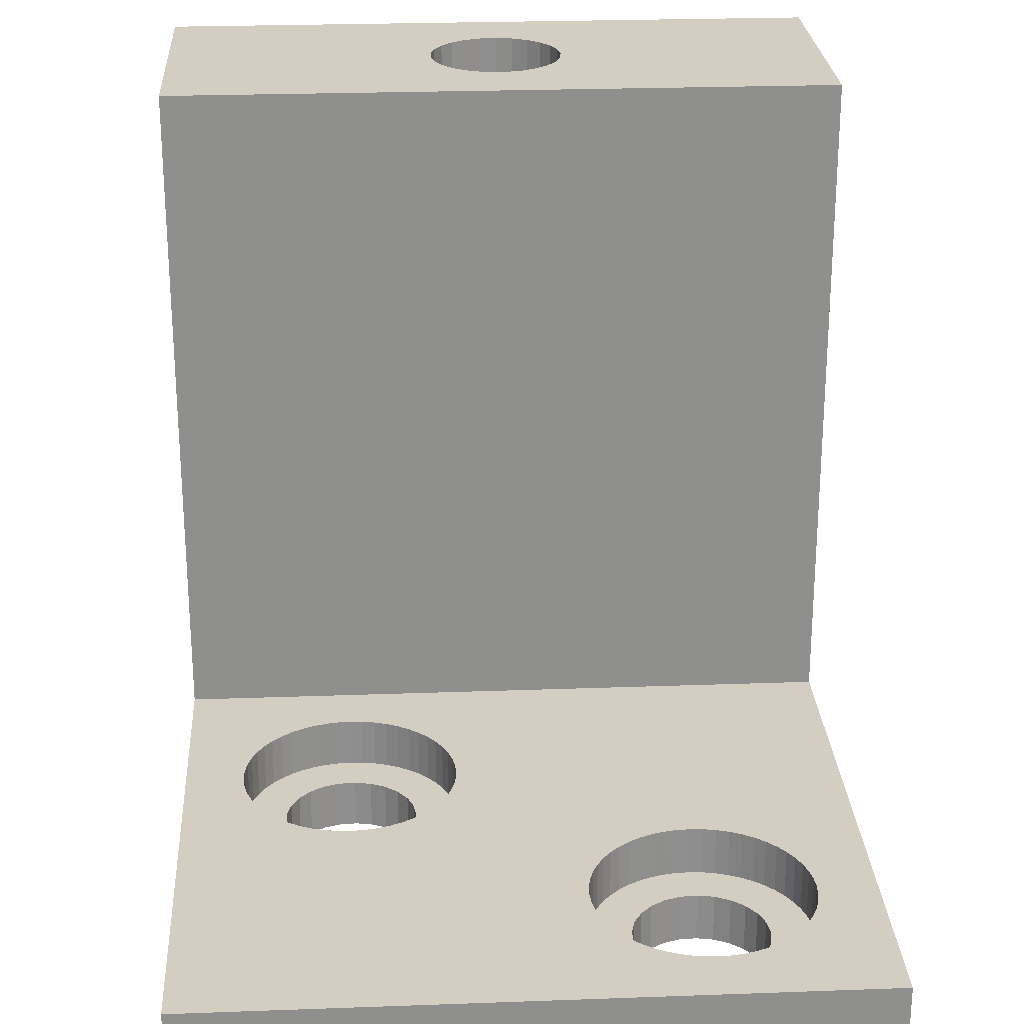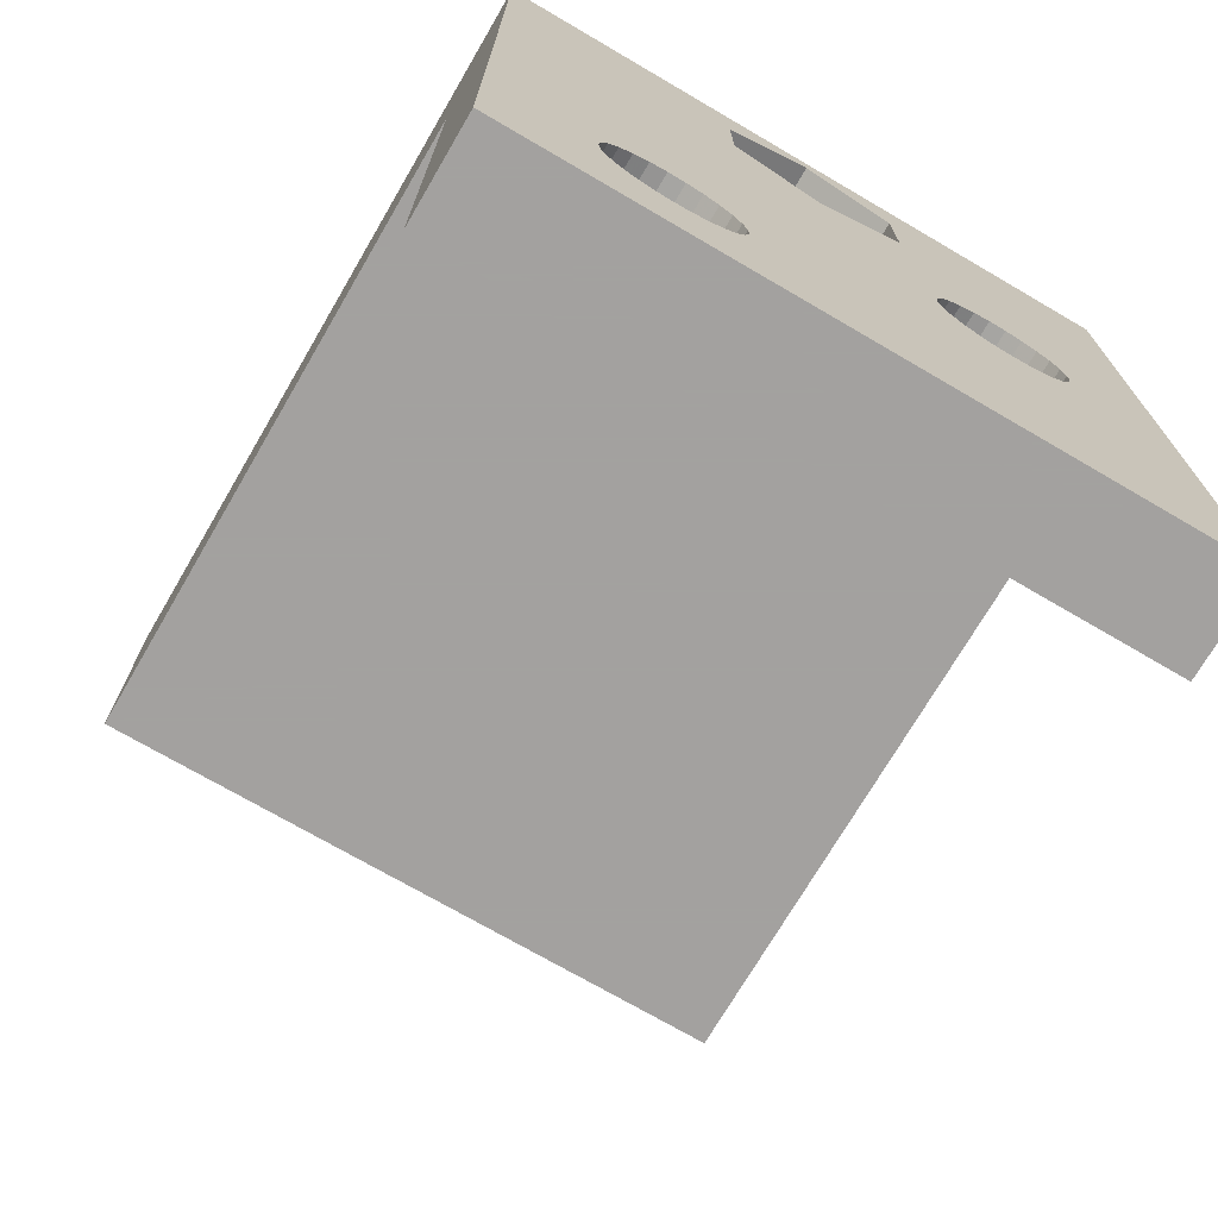
<metadata>
{"format":"obj","ext":"obj","renderer":"f3d","projection":"perspective","resolution":1024,"background":"white","views":[{"elev":25.0,"azim":-3.4,"up":"+Z"},{"elev":-72.3,"azim":149.7,"up":"+Y"}]}
</metadata>
<code>
v 0 25 0
v 0 17 3
v 0 25 23
v 0 0 0
v 0 0 3
v 0 17 23
v 20 0 3
v 20 0 0
v 2.567 9.845 3
v 2.845 9.567 3
v 3.154 9.325 3
v 2.325 10.15 3
v 3.49 9.122 3
v 2.122 10.49 3
v 3.848 8.961 3
v 1.961 10.85 3
v 4.222 8.844 3
v 1.844 11.22 3
v 4.608 8.774 3
v 1.774 11.61 3
v 5 8.75 3
v 5.392 8.774 3
v 12.57 2.845 3
v 12.84 2.567 3
v 13.15 2.325 3
v 12.33 3.154 3
v 13.49 2.122 3
v 12.12 3.49 3
v 13.85 1.961 3
v 11.96 3.848 3
v 14.22 1.844 3
v 11.84 4.222 3
v 11.77 4.608 3
v 5.778 8.844 3
v 11.75 5 3
v 6.152 8.961 3
v 2.325 13.85 3
v 2.567 14.16 3
v 2.122 13.51 3
v 1.961 13.15 3
v 1.844 12.78 3
v 1.774 12.39 3
v 1.75 12 3
v 11.77 5.392 3
v 6.51 9.122 3
v 2.845 14.43 3
v 11.84 5.778 3
v 6.846 9.325 3
v 3.154 14.67 3
v 11.96 6.152 3
v 7.155 9.567 3
v 3.49 14.88 3
v 12.12 6.51 3
v 7.433 9.845 3
v 3.848 15.04 3
v 12.33 6.846 3
v 7.675 10.15 3
v 4.222 15.16 3
v 12.57 7.155 3
v 7.878 10.49 3
v 4.608 15.23 3
v 14.61 1.774 3
v 15 1.75 3
v 15.39 1.774 3
v 15.78 1.844 3
v 16.15 1.961 3
v 16.51 2.122 3
v 16.85 2.325 3
v 17.16 2.567 3
v 5 15.25 3
v 17.43 2.845 3
v 12.84 7.433 3
v 8.039 10.85 3
v 5.392 15.23 3
v 17.67 3.154 3
v 13.15 7.675 3
v 8.156 11.22 3
v 17.88 3.49 3
v 13.49 7.878 3
v 8.226 11.61 3
v 18.04 3.848 3
v 13.85 8.039 3
v 8.25 12 3
v 18.16 4.222 3
v 14.22 8.156 3
v 8.226 12.39 3
v 18.23 4.608 3
v 14.61 8.226 3
v 8.156 12.78 3
v 18.25 5 3
v 18.23 5.392 3
v 20 17 3
v 18.16 5.778 3
v 18.04 6.152 3
v 17.88 6.51 3
v 17.67 6.846 3
v 17.43 7.155 3
v 17.16 7.433 3
v 16.85 7.675 3
v 16.51 7.878 3
v 16.15 8.039 3
v 15.78 8.156 3
v 15.39 8.226 3
v 15 8.25 3
v 8.039 13.15 3
v 7.878 13.51 3
v 7.675 13.85 3
v 7.433 14.16 3
v 7.155 14.43 3
v 6.846 14.67 3
v 6.51 14.88 3
v 5.778 15.16 3
v 6.152 15.04 3
v 20 17 23
v 8.382 19.82 23
v 8.725 19.46 23
v 9.148 19.19 23
v 8.14 20.26 23
v 9.625 19.04 23
v 8.016 20.75 23
v 10.13 19 23
v 8.016 21.25 23
v 8.14 21.74 23
v 8.382 22.18 23
v 8.725 22.54 23
v 9.148 22.81 23
v 9.625 22.96 23
v 10.62 19.1 23
v 11.07 19.31 23
v 11.46 19.63 23
v 11.75 20.04 23
v 11.94 20.5 23
v 12 21 23
v 20 25 23
v 11.94 21.5 23
v 11.75 21.96 23
v 11.46 22.37 23
v 11.07 22.69 23
v 10.62 22.9 23
v 10.13 23 23
v 20 25 0
v 14.63 3.035 0
v 15.13 3.004 0
v 15.62 3.098 0
v 16.07 3.311 0
v 3.725 10.46 0
v 3.382 10.82 0
v 16.46 3.631 0
v 4.148 10.19 0
v 3.14 11.26 0
v 13.38 6.176 0
v 6.753 11.04 0
v 13.73 6.541 0
v 6.937 11.5 0
v 4.625 10.04 0
v 16.75 4.036 0
v 3.016 11.75 0
v 7 12 0
v 14.15 6.81 0
v 5.126 10 0
v 3.016 12.25 0
v 16.94 4.503 0
v 14.63 6.965 0
v 17 5 0
v 16.94 5.497 0
v 13.73 3.459 0
v 13.38 3.824 0
v 14.15 3.19 0
v 13.14 4.264 0
v 4.148 13.81 0
v 3.725 13.54 0
v 3.382 13.18 0
v 3.14 12.74 0
v 13.02 4.749 0
v 5.618 10.1 0
v 6.072 13.69 0
v 5.618 13.9 0
v 7.3 19.33 0
v 5.126 14 0
v 4.625 13.96 0
v 6.937 12.5 0
v 10 17.77 0
v 6.753 12.96 0
v 6.458 13.37 0
v 13.02 5.251 0
v 6.072 10.31 0
v 7.3 22.45 0
v 12.7 19.33 0
v 16.07 6.689 0
v 15.62 6.902 0
v 15.13 6.996 0
v 10 24.01 0
v 13.14 5.736 0
v 6.458 10.63 0
v 12.7 22.45 0
v 16.75 5.964 0
v 16.46 6.369 0
v 18.25 5 1.5
v 18.23 5.392 1.5
v 18.16 5.778 1.5
v 18.04 6.152 1.5
v 17.88 6.51 1.5
v 17.67 6.846 1.5
v 17.43 7.155 1.5
v 17.16 7.433 1.5
v 16.85 7.675 1.5
v 16.51 7.878 1.5
v 16.15 8.039 1.5
v 15.78 8.156 1.5
v 15.39 8.226 1.5
v 15 8.25 1.5
v 14.61 8.226 1.5
v 14.22 8.156 1.5
v 13.85 8.039 1.5
v 13.49 7.878 1.5
v 13.15 7.675 1.5
v 12.84 7.433 1.5
v 12.57 7.155 1.5
v 12.33 6.846 1.5
v 12.12 6.51 1.5
v 11.96 6.152 1.5
v 11.84 5.778 1.5
v 11.77 5.392 1.5
v 11.75 5 1.5
v 11.77 4.608 1.5
v 11.84 4.222 1.5
v 11.96 3.848 1.5
v 12.12 3.49 1.5
v 12.33 3.154 1.5
v 12.57 2.845 1.5
v 12.84 2.567 1.5
v 13.15 2.325 1.5
v 13.49 2.122 1.5
v 13.85 1.961 1.5
v 14.22 1.844 1.5
v 14.61 1.774 1.5
v 15 1.75 1.5
v 15.39 1.774 1.5
v 15.78 1.844 1.5
v 16.15 1.961 1.5
v 16.51 2.122 1.5
v 16.85 2.325 1.5
v 17.16 2.567 1.5
v 17.43 2.845 1.5
v 17.88 3.49 1.5
v 17.67 3.154 1.5
v 18.04 3.848 1.5
v 18.16 4.222 1.5
v 18.23 4.608 1.5
v 8.25 12 1.5
v 8.226 12.39 1.5
v 8.156 12.78 1.5
v 8.039 13.15 1.5
v 7.878 13.51 1.5
v 7.675 13.85 1.5
v 7.433 14.16 1.5
v 7.155 14.43 1.5
v 6.846 14.67 1.5
v 6.51 14.88 1.5
v 6.152 15.04 1.5
v 5.778 15.16 1.5
v 5.392 15.23 1.5
v 5 15.25 1.5
v 4.608 15.23 1.5
v 4.222 15.16 1.5
v 3.848 15.04 1.5
v 3.49 14.88 1.5
v 3.154 14.67 1.5
v 2.845 14.43 1.5
v 2.567 14.16 1.5
v 2.325 13.85 1.5
v 2.122 13.51 1.5
v 1.961 13.15 1.5
v 1.844 12.78 1.5
v 1.774 12.39 1.5
v 1.75 12 1.5
v 1.774 11.61 1.5
v 1.844 11.22 1.5
v 1.961 10.85 1.5
v 2.122 10.49 1.5
v 2.325 10.15 1.5
v 2.567 9.845 1.5
v 2.845 9.567 1.5
v 3.154 9.325 1.5
v 3.49 9.122 1.5
v 3.848 8.961 1.5
v 4.222 8.844 1.5
v 4.608 8.774 1.5
v 5 8.75 1.5
v 5.392 8.774 1.5
v 5.778 8.844 1.5
v 6.152 8.961 1.5
v 6.51 9.122 1.5
v 6.846 9.325 1.5
v 7.155 9.567 1.5
v 7.433 9.845 1.5
v 7.878 10.49 1.5
v 7.675 10.15 1.5
v 8.039 10.85 1.5
v 8.156 11.22 1.5
v 8.226 11.61 1.5
v 11.07 19.31 2.5
v 10.62 19.1 2.5
v 11.46 19.63 2.5
v 11.75 20.04 2.5
v 11.94 21.5 2.5
v 12 21 2.5
v 11.94 20.5 2.5
v 11.75 21.96 2.5
v 11.46 22.37 2.5
v 11.07 22.69 2.5
v 10.62 22.9 2.5
v 10.13 23 2.5
v 9.625 22.96 2.5
v 9.148 22.81 2.5
v 8.725 22.54 2.5
v 8.382 22.18 2.5
v 8.14 21.74 2.5
v 8.016 21.25 2.5
v 8.016 20.75 2.5
v 8.14 20.26 2.5
v 8.382 19.82 2.5
v 8.725 19.46 2.5
v 9.148 19.19 2.5
v 9.625 19.04 2.5
v 10.13 19 2.5
v 7.3 19.33 2.5
v 7.3 22.45 2.5
v 10 17.77 2.5
v 12.7 19.33 2.5
v 12.7 22.45 2.5
v 10 24.01 2.5
v 5.126 10 1.5
v 5.618 10.1 1.5
v 6.072 10.31 1.5
v 7 12 1.5
v 6.458 10.63 1.5
v 6.937 12.5 1.5
v 6.753 11.04 1.5
v 6.753 12.96 1.5
v 6.937 11.5 1.5
v 6.458 13.37 1.5
v 6.072 13.69 1.5
v 5.618 13.9 1.5
v 5.126 14 1.5
v 4.625 13.96 1.5
v 4.148 13.81 1.5
v 3.725 13.54 1.5
v 3.382 13.18 1.5
v 3.14 12.74 1.5
v 3.016 12.25 1.5
v 3.016 11.75 1.5
v 3.14 11.26 1.5
v 3.382 10.82 1.5
v 3.725 10.46 1.5
v 4.148 10.19 1.5
v 4.625 10.04 1.5
v 15.13 3.004 1.5
v 15.62 3.098 1.5
v 16.07 3.311 1.5
v 17 5 1.5
v 16.46 3.631 1.5
v 16.94 5.497 1.5
v 16.75 4.036 1.5
v 16.75 5.964 1.5
v 16.94 4.503 1.5
v 16.46 6.369 1.5
v 16.07 6.689 1.5
v 15.62 6.902 1.5
v 15.13 6.996 1.5
v 14.63 6.965 1.5
v 14.15 6.81 1.5
v 13.73 6.541 1.5
v 13.38 6.176 1.5
v 13.14 5.736 1.5
v 13.02 5.251 1.5
v 13.02 4.749 1.5
v 13.14 4.264 1.5
v 13.38 3.824 1.5
v 13.73 3.459 1.5
v 14.15 3.19 1.5
v 14.63 3.035 1.5
f 1 2 3
f 2 1 4
f 2 4 5
f 3 2 6
f 5 4 7
f 4 8 7
f 9 5 10
f 11 10 5
f 12 5 9
f 13 11 5
f 14 5 12
f 15 13 5
f 16 5 14
f 17 15 5
f 18 5 16
f 19 17 5
f 20 5 18
f 21 19 5
f 22 21 5
f 23 5 24
f 25 24 5
f 26 5 23
f 27 25 5
f 28 5 26
f 29 27 5
f 30 5 28
f 31 29 5
f 32 22 5
f 32 5 30
f 33 22 32
f 33 34 22
f 35 34 33
f 35 36 34
f 2 5 20
f 2 37 38
f 2 39 37
f 2 40 39
f 2 41 40
f 2 42 41
f 2 43 42
f 2 20 43
f 44 36 35
f 44 45 36
f 46 2 38
f 47 45 44
f 47 48 45
f 49 2 46
f 50 51 48
f 50 48 47
f 52 2 49
f 53 54 51
f 53 51 50
f 55 2 52
f 56 57 54
f 56 54 53
f 58 2 55
f 59 60 57
f 59 57 56
f 61 2 58
f 7 62 31
f 7 63 62
f 7 64 63
f 7 65 64
f 7 66 65
f 7 67 66
f 7 68 67
f 7 69 68
f 7 31 5
f 70 2 61
f 71 69 7
f 72 73 60
f 72 60 59
f 74 2 70
f 75 71 7
f 76 77 73
f 76 73 72
f 78 75 7
f 79 80 77
f 79 77 76
f 81 78 7
f 82 83 80
f 82 80 79
f 84 81 7
f 85 86 83
f 85 83 82
f 87 84 7
f 88 89 86
f 88 86 85
f 90 87 7
f 91 90 7
f 92 91 7
f 92 93 91
f 92 94 93
f 92 95 94
f 92 96 95
f 92 97 96
f 92 98 97
f 92 99 98
f 92 100 99
f 92 101 100
f 92 102 101
f 92 103 102
f 92 104 103
f 92 88 104
f 92 105 89
f 92 106 105
f 92 107 106
f 92 108 107
f 92 109 108
f 92 110 109
f 92 111 110
f 92 89 88
f 92 2 74
f 92 74 112
f 92 112 113
f 92 113 111
f 2 92 114
f 6 2 114
f 115 6 116
f 117 116 6
f 118 6 115
f 119 117 6
f 120 6 118
f 121 119 6
f 122 3 6
f 122 6 120
f 123 3 122
f 124 3 123
f 125 3 124
f 126 3 125
f 127 3 126
f 114 128 121
f 114 129 128
f 114 130 129
f 114 131 130
f 114 132 131
f 114 133 132
f 114 121 6
f 134 135 133
f 134 136 135
f 134 137 136
f 134 138 137
f 134 139 138
f 134 133 114
f 134 3 140
f 134 140 139
f 140 3 127
f 134 141 1
f 134 1 3
f 4 142 8
f 142 143 8
f 143 144 8
f 144 145 8
f 146 4 147
f 8 145 148
f 4 146 149
f 147 4 150
f 151 152 153
f 152 154 153
f 4 149 155
f 8 148 156
f 150 4 157
f 154 158 159
f 4 155 160
f 153 154 159
f 157 4 161
f 8 156 162
f 159 158 163
f 8 162 164
f 8 164 165
f 166 4 167
f 4 166 168
f 167 4 169
f 4 168 142
f 170 171 1
f 171 172 1
f 172 173 1
f 169 4 174
f 173 161 1
f 160 175 174
f 161 4 1
f 176 177 178
f 177 179 178
f 4 160 174
f 179 180 178
f 180 170 178
f 170 1 178
f 158 181 182
f 181 183 182
f 183 184 182
f 184 176 182
f 163 158 182
f 174 175 185
f 175 186 185
f 176 178 182
f 178 1 187
f 163 182 188
f 189 190 188
f 190 191 188
f 191 163 188
f 187 1 192
f 185 186 193
f 186 194 193
f 188 195 141
f 195 192 141
f 165 196 141
f 196 197 141
f 197 189 141
f 8 165 141
f 189 188 141
f 192 1 141
f 193 194 151
f 194 152 151
f 134 92 141
f 8 141 92
f 7 8 92
f 114 92 134
f 198 90 91
f 199 198 91
f 199 91 93
f 200 199 93
f 200 93 94
f 201 200 94
f 201 94 95
f 202 201 95
f 202 95 96
f 203 202 96
f 204 203 96
f 204 96 97
f 204 97 98
f 205 204 98
f 206 205 98
f 206 98 99
f 207 206 99
f 207 99 100
f 207 100 101
f 208 207 101
f 209 208 101
f 209 101 102
f 209 102 103
f 210 209 103
f 211 210 103
f 211 103 104
f 212 211 104
f 212 104 88
f 213 212 88
f 214 213 85
f 213 88 85
f 214 85 82
f 215 214 79
f 216 215 79
f 214 82 79
f 217 216 76
f 216 79 76
f 218 217 72
f 217 76 72
f 219 218 59
f 218 72 59
f 220 219 56
f 219 59 56
f 221 220 53
f 220 56 53
f 221 53 50
f 221 50 47
f 222 221 47
f 223 222 47
f 223 47 44
f 223 44 35
f 224 223 35
f 225 224 35
f 225 35 33
f 225 33 32
f 226 225 32
f 227 226 32
f 227 32 30
f 227 30 28
f 228 227 28
f 229 228 28
f 229 28 26
f 229 26 23
f 230 229 23
f 231 230 23
f 231 23 24
f 231 24 25
f 232 231 25
f 232 25 27
f 233 232 27
f 234 233 27
f 234 27 29
f 235 234 29
f 235 29 31
f 235 31 62
f 236 235 62
f 236 62 63
f 237 236 63
f 238 237 63
f 238 63 64
f 239 238 64
f 239 64 65
f 239 65 66
f 240 239 66
f 240 66 67
f 241 240 67
f 242 241 67
f 242 67 68
f 243 242 68
f 243 68 69
f 244 243 69
f 244 69 71
f 245 246 75
f 244 71 75
f 246 244 75
f 247 245 78
f 245 75 78
f 248 247 81
f 247 78 81
f 249 248 84
f 248 81 84
f 198 249 87
f 249 84 87
f 198 87 90
f 250 83 86
f 251 250 86
f 251 86 89
f 252 251 89
f 252 89 105
f 253 252 105
f 253 105 106
f 254 253 106
f 254 106 107
f 255 254 107
f 256 255 107
f 256 107 108
f 256 108 109
f 257 256 109
f 258 257 109
f 258 109 110
f 259 258 110
f 259 110 111
f 259 111 113
f 260 259 113
f 261 260 113
f 261 113 112
f 261 112 74
f 262 261 74
f 263 262 74
f 263 74 70
f 264 263 70
f 264 70 61
f 265 264 61
f 266 265 58
f 265 61 58
f 266 58 55
f 267 266 52
f 268 267 52
f 266 55 52
f 269 268 49
f 268 52 49
f 270 269 46
f 269 49 46
f 271 270 38
f 270 46 38
f 272 271 37
f 271 38 37
f 273 272 39
f 272 37 39
f 273 39 40
f 273 40 41
f 274 273 41
f 275 274 41
f 275 41 42
f 275 42 43
f 276 275 43
f 277 276 43
f 277 43 20
f 277 20 18
f 278 277 18
f 279 278 18
f 279 18 16
f 279 16 14
f 280 279 14
f 281 280 14
f 281 14 12
f 281 12 9
f 282 281 9
f 283 282 9
f 283 9 10
f 283 10 11
f 284 283 11
f 284 11 13
f 285 284 13
f 286 285 13
f 286 13 15
f 287 286 15
f 287 15 17
f 287 17 19
f 288 287 19
f 288 19 21
f 289 288 21
f 290 289 21
f 290 21 22
f 291 290 22
f 291 22 34
f 291 34 36
f 292 291 36
f 292 36 45
f 293 292 45
f 294 293 45
f 294 45 48
f 295 294 48
f 295 48 51
f 296 295 51
f 296 51 54
f 297 298 57
f 296 54 57
f 298 296 57
f 299 297 60
f 297 57 60
f 300 299 73
f 299 60 73
f 301 300 77
f 300 73 77
f 250 301 80
f 301 77 80
f 250 80 83
f 302 303 128
f 303 121 128
f 304 302 129
f 302 128 129
f 305 304 130
f 304 129 130
f 306 307 135
f 307 133 135
f 308 305 131
f 305 130 131
f 309 306 136
f 310 309 136
f 307 308 132
f 306 135 136
f 308 131 132
f 307 132 133
f 310 136 137
f 311 310 138
f 310 137 138
f 312 311 139
f 311 138 139
f 313 312 140
f 314 313 140
f 312 139 140
f 314 140 127
f 315 314 126
f 316 315 126
f 314 127 126
f 316 126 125
f 317 316 124
f 316 125 124
f 318 317 123
f 319 318 123
f 317 124 123
f 319 123 122
f 320 319 122
f 321 320 120
f 320 122 120
f 321 120 118
f 322 321 118
f 322 118 115
f 323 322 115
f 324 323 116
f 323 115 116
f 325 324 117
f 324 116 117
f 326 325 119
f 325 117 119
f 303 326 121
f 326 119 121
f 327 178 328
f 328 178 187
f 329 182 178
f 327 329 178
f 330 188 329
f 329 188 182
f 331 195 330
f 330 195 188
f 332 192 331
f 331 192 195
f 328 187 192
f 332 328 192
f 175 333 334
f 175 334 335
f 181 158 336
f 186 175 335
f 186 335 337
f 183 181 338
f 194 186 337
f 181 336 338
f 152 194 339
f 194 337 339
f 184 183 340
f 183 338 340
f 152 339 341
f 154 152 341
f 176 184 342
f 184 340 342
f 158 154 336
f 154 341 336
f 176 342 343
f 177 176 344
f 179 177 344
f 176 343 344
f 180 179 345
f 179 344 345
f 170 180 346
f 180 345 346
f 170 346 347
f 171 170 348
f 172 171 348
f 170 347 348
f 172 348 349
f 173 172 350
f 172 349 350
f 173 350 351
f 161 173 351
f 157 161 351
f 157 351 352
f 157 352 353
f 150 157 353
f 150 353 354
f 147 150 354
f 147 354 355
f 146 147 355
f 149 146 355
f 149 355 356
f 149 356 357
f 155 149 357
f 155 357 333
f 160 155 333
f 175 160 333
f 144 358 359
f 144 359 360
f 165 164 361
f 145 144 360
f 145 360 362
f 196 165 363
f 148 145 362
f 165 361 363
f 156 148 364
f 148 362 364
f 197 196 365
f 196 363 365
f 156 364 366
f 162 156 366
f 189 197 367
f 197 365 367
f 164 162 361
f 162 366 361
f 189 367 368
f 190 189 369
f 191 190 369
f 189 368 369
f 163 191 370
f 191 369 370
f 159 163 371
f 163 370 371
f 159 371 372
f 153 159 373
f 151 153 373
f 159 372 373
f 151 373 374
f 193 151 375
f 151 374 375
f 193 375 376
f 185 193 376
f 174 185 376
f 174 376 377
f 174 377 378
f 169 174 378
f 169 378 379
f 167 169 379
f 167 379 380
f 166 167 380
f 168 166 380
f 168 380 381
f 168 381 382
f 142 168 382
f 142 382 358
f 143 142 358
f 144 143 358
f 223 376 222
f 234 382 381
f 233 234 381
f 376 375 222
f 233 381 232
f 372 371 214
f 371 213 214
f 201 202 365
f 202 203 365
f 222 375 221
f 363 201 365
f 372 214 215
f 221 375 220
f 231 232 380
f 232 381 380
f 375 374 220
f 372 215 216
f 203 204 367
f 373 372 216
f 365 203 367
f 220 374 219
f 367 204 205
f 231 380 230
f 373 216 217
f 230 380 379
f 219 374 218
f 373 217 218
f 374 373 218
f 367 205 368
f 368 205 206
f 230 379 229
f 369 368 207
f 368 206 207
f 379 378 228
f 229 379 228
f 369 207 208
f 228 378 227
f 243 244 362
f 244 246 362
f 241 242 360
f 370 369 209
f 242 243 360
f 243 362 360
f 369 208 209
f 246 245 364
f 245 247 364
f 378 377 226
f 227 378 226
f 362 246 364
f 239 240 359
f 240 241 359
f 241 360 359
f 247 248 366
f 248 249 366
f 364 247 366
f 370 209 210
f 239 359 358
f 226 377 225
f 236 237 358
f 237 238 358
f 238 239 358
f 198 199 361
f 370 210 211
f 225 377 224
f 366 249 361
f 249 198 361
f 377 376 224
f 371 370 212
f 370 211 212
f 234 235 382
f 224 376 223
f 235 236 382
f 236 358 382
f 199 200 363
f 200 201 363
f 361 199 363
f 371 212 213
f 351 350 274
f 347 346 266
f 286 357 356
f 346 265 266
f 285 286 356
f 274 350 273
f 285 356 284
f 347 266 267
f 253 254 340
f 254 255 340
f 273 350 272
f 338 253 340
f 350 349 272
f 347 267 268
f 348 347 268
f 272 349 271
f 283 284 355
f 284 356 355
f 348 268 269
f 255 256 342
f 340 255 342
f 271 349 270
f 348 269 270
f 342 256 257
f 349 348 270
f 283 355 282
f 282 355 354
f 342 257 343
f 343 257 258
f 282 354 281
f 344 343 259
f 343 258 259
f 354 353 280
f 281 354 280
f 344 259 260
f 295 296 337
f 280 353 279
f 296 298 337
f 345 344 261
f 344 260 261
f 293 294 335
f 294 295 335
f 295 337 335
f 353 352 278
f 298 297 339
f 279 353 278
f 297 299 339
f 337 298 339
f 291 292 334
f 292 293 334
f 293 335 334
f 299 300 341
f 300 301 341
f 345 261 262
f 339 299 341
f 278 352 277
f 345 262 263
f 291 334 333
f 288 289 333
f 289 290 333
f 352 351 276
f 290 291 333
f 277 352 276
f 250 251 336
f 345 263 264
f 346 345 264
f 341 301 336
f 301 250 336
f 276 351 275
f 346 264 265
f 286 287 357
f 287 288 357
f 288 333 357
f 251 252 338
f 252 253 338
f 275 351 274
f 336 251 338
f 323 327 322
f 329 327 324
f 327 323 324
f 322 327 321
f 329 324 325
f 321 327 320
f 329 325 326
f 329 326 303
f 319 320 328
f 320 327 328
f 319 328 318
f 329 303 302
f 318 328 317
f 317 328 316
f 316 328 315
f 302 304 330
f 304 305 330
f 329 302 330
f 330 305 308
f 330 308 307
f 311 312 332
f 312 313 332
f 313 314 332
f 314 315 332
f 315 328 332
f 307 306 331
f 306 309 331
f 309 310 331
f 310 311 331
f 330 307 331
f 311 332 331

</code>
